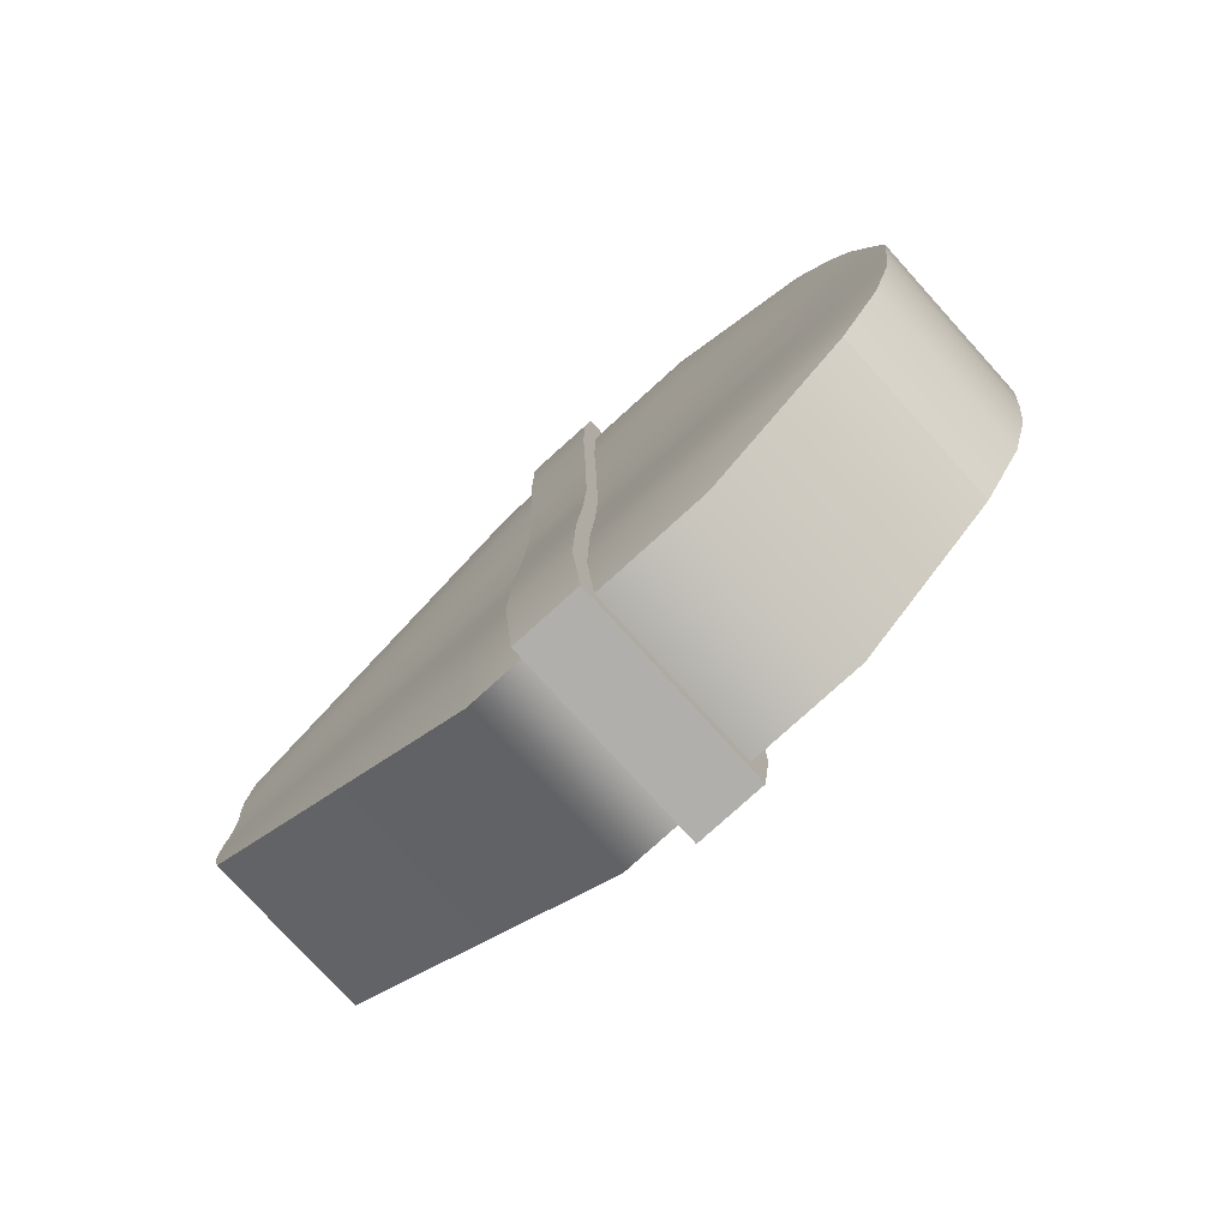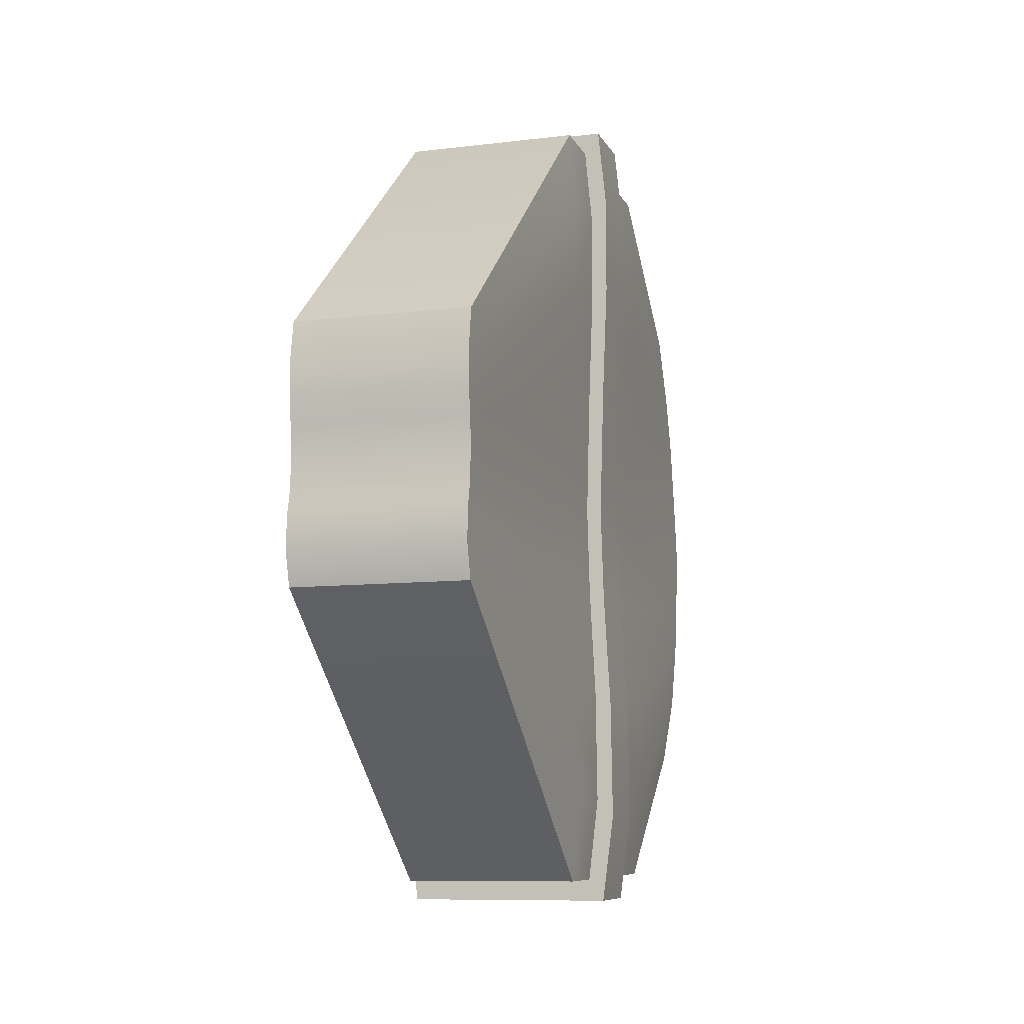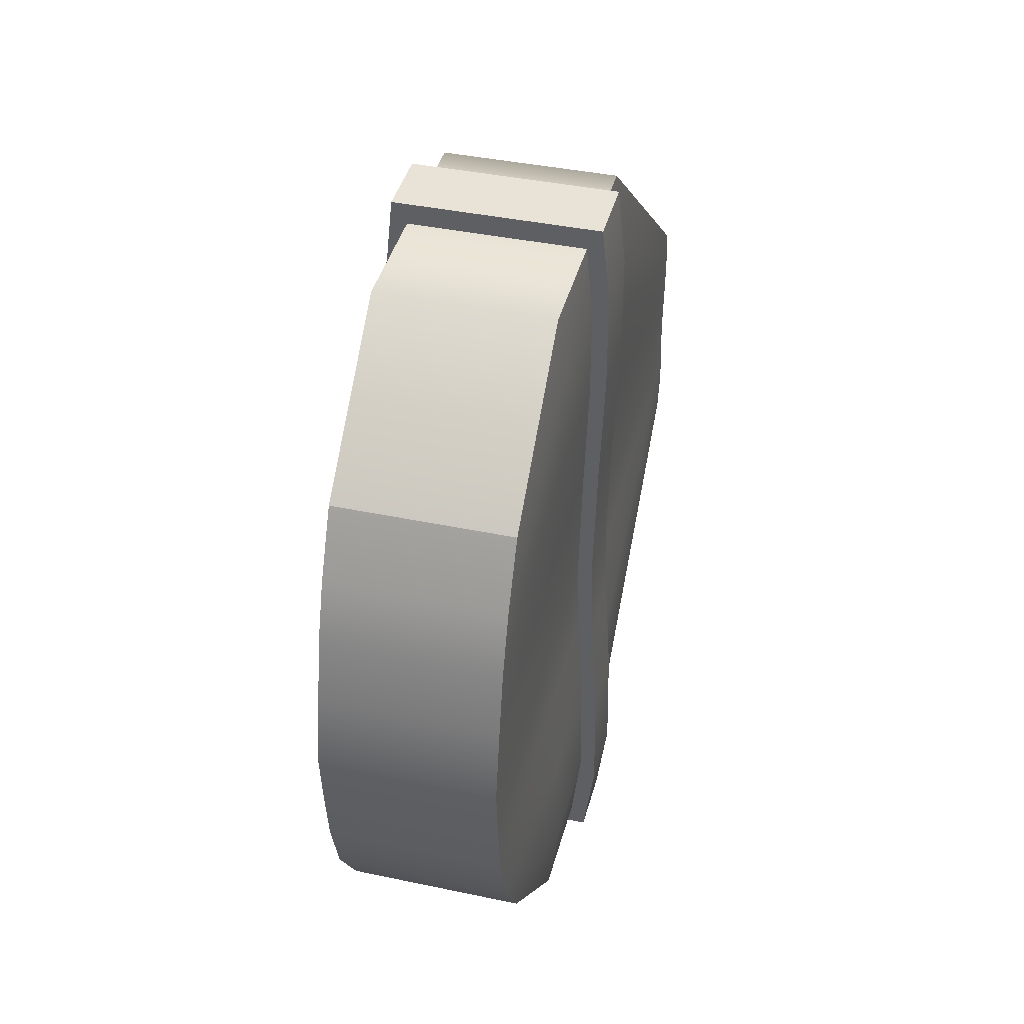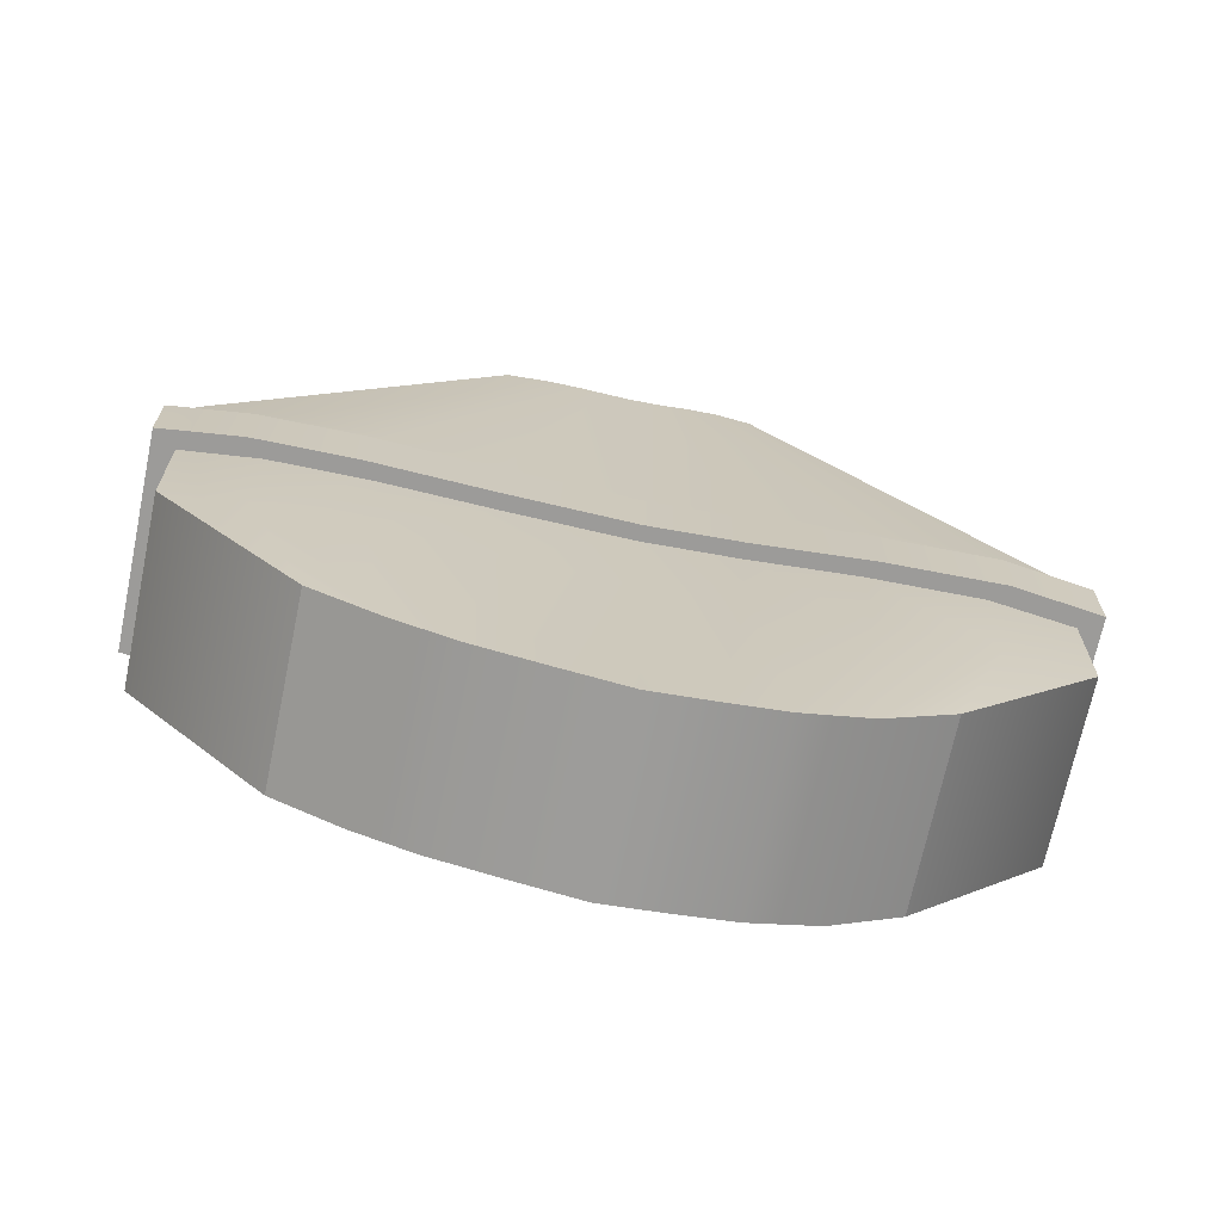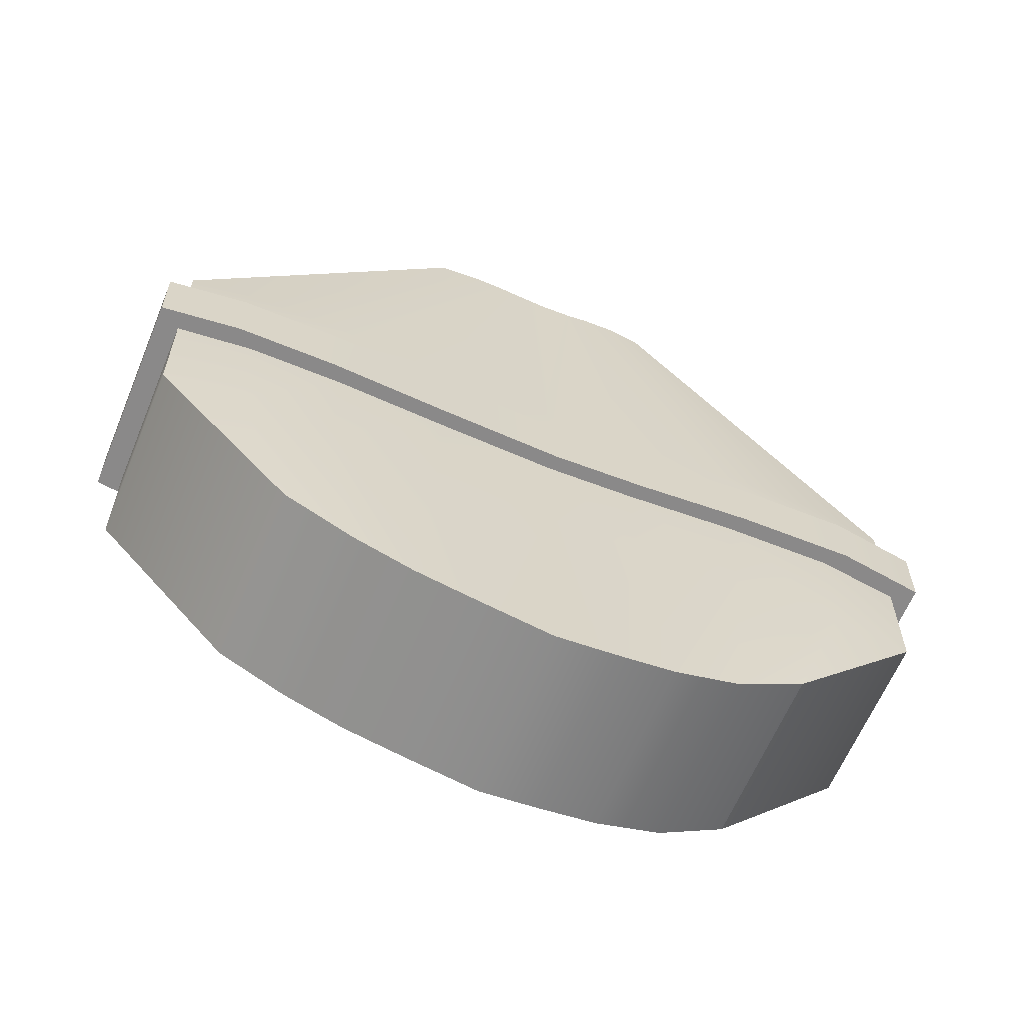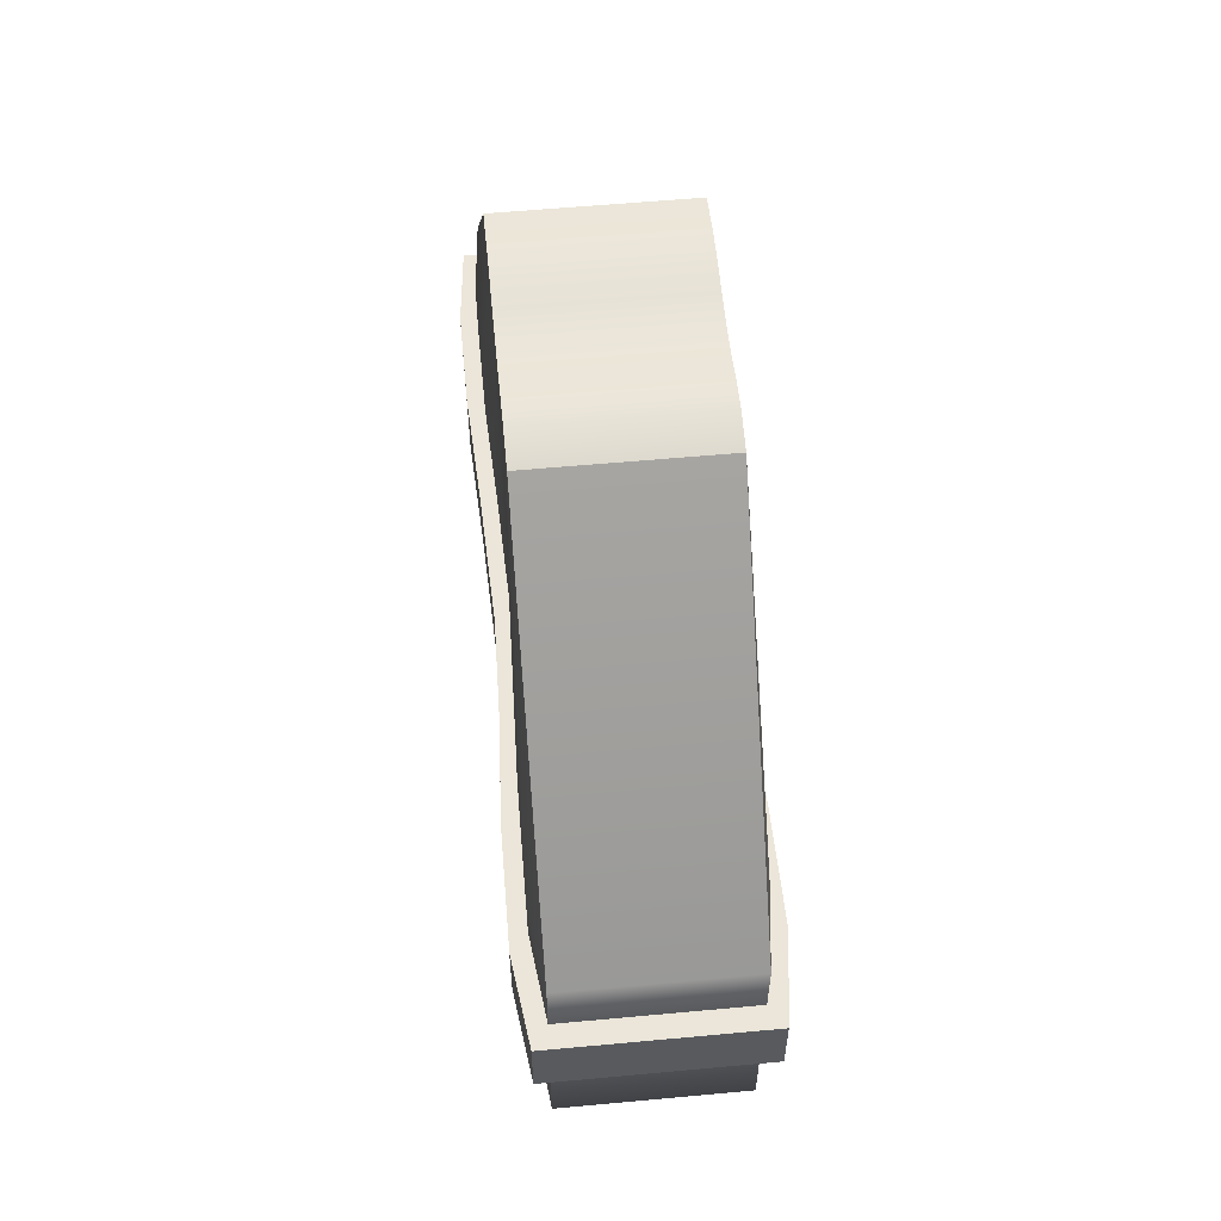
<metadata>
{"format":"obj","ext":"obj","renderer":"f3d","projection":"perspective","resolution":1024,"background":"white","views":[{"elev":-77.2,"azim":-47.8,"up":"+Z"},{"elev":-9.1,"azim":-162.0,"up":"+Z"},{"elev":40.5,"azim":14.5,"up":"+Z"},{"elev":-69.9,"azim":78.2,"up":"+Y"},{"elev":-63.3,"azim":67.4,"up":"+Y"},{"elev":56.9,"azim":174.5,"up":"+Y"}]}
</metadata>
<code>
g default
v -0.6389 -1.743 1.38
v 0.3151 -1.743 1.38
v -0.6389 0.3857 2.14
v 0.3151 0.3857 2.14
v -0.6389 2.117 0.6792
v 0.3151 2.117 0.6792
v -0.6389 2.117 -0.6792
v 0.3151 2.117 -0.6792
v -0.6389 0.3857 -2.14
v 0.3151 0.3857 -2.14
v -0.6389 -1.743 -1.38
v 0.3151 -1.743 -1.38
v -0.6389 -0.9438 -2.115
v -0.6389 -0.9438 2.115
v 0.3151 -0.9438 2.115
v 0.3151 -0.9438 -2.115
v -0.6389 -2.166 -0.01961
v -0.6389 -0.9439 -0.03005
v -0.6389 0.3857 -0.03041
v -0.6389 2.117 -0.00965
v 0.3151 2.117 -0.00965
v 0.3151 0.3857 -0.03041
v 0.3151 -0.9438 -0.03005
v 0.3151 -2.166 -0.01961
v -0.6389 -1.981 -1.006
v -0.6884 -0.9438 -1.673
v -0.6906 0.3857 -1.693
v -0.6389 2.166 -0.4955
v 0.3151 2.166 -0.4955
v 0.3669 0.3857 -1.693
v 0.3646 -0.9438 -1.673
v 0.3151 -1.981 -1.006
v -0.6389 -1.916 1.023
v -0.6757 -0.9438 1.715
v -0.6773 0.3857 1.739
v -0.6389 2.153 0.46
v 0.3151 2.153 0.46
v 0.3536 0.3857 1.739
v 0.3519 -0.9438 1.715
v 0.3151 -1.916 1.023
v -0.6389 -2.026 0.703
v -0.6761 -0.9438 1.211
v -0.6778 0.3857 1.231
v -0.6389 2.15 0.2828
v 0.3151 2.15 0.2828
v 0.3541 0.3857 1.231
v 0.3523 -0.9438 1.211
v 0.3151 -2.026 0.703
v -0.6389 -2.09 -0.6536
v -0.6809 -0.9439 -1.081
v -0.6828 0.3857 -1.094
v -0.6389 2.156 -0.3192
v 0.3151 2.156 -0.3192
v 0.359 0.3857 -1.094
v 0.3571 -0.9438 -1.081
v 0.3151 -2.09 -0.6536
v -0.6389 -2.134 -0.3333
v -0.6516 -0.9439 -0.5054
v -0.6521 0.3857 -0.5083
v -0.6389 2.128 -0.1972
v 0.3151 2.128 -0.1972
v 0.3284 0.3857 -0.5083
v 0.3278 -0.9438 -0.5054
v 0.3151 -2.134 -0.3333
v -0.6389 -2.097 0.3595
v -0.6553 -0.9439 0.6247
v -0.6561 0.3857 0.6356
v -0.6389 2.13 0.1353
v 0.3151 2.13 0.1353
v 0.3323 0.3857 0.6356
v 0.3315 -0.9438 0.6246
v 0.3151 -2.097 0.3595
v -0.6389 0.05432 -2.134
v -0.6901 0.05432 -1.688
v -0.6823 0.05432 -1.091
v -0.652 0.05432 -0.5076
v -0.6389 0.05432 -0.03032
v -0.6559 0.05432 0.6329
v -0.6774 0.05432 1.226
v -0.6769 0.05432 1.733
v -0.6389 0.05432 2.134
v 0.3151 0.05432 2.134
v 0.3531 0.05432 1.733
v 0.3536 0.05432 1.226
v 0.3321 0.05432 0.6329
v 0.3151 0.05432 -0.03032
v 0.3282 0.05432 -0.5076
v 0.3586 0.05432 -1.091
v 0.3663 0.05432 -1.688
v 0.3151 0.05432 -2.134
v -0.6389 -0.3226 -2.127
v -0.6894 -0.3226 -1.682
v -0.6818 -0.3226 -1.087
v -0.6518 -0.3226 -0.5068
v -0.6389 -0.3226 -0.03021
v -0.6557 -0.3226 0.6298
v -0.6769 -0.3226 1.221
v -0.6764 -0.3226 1.726
v -0.6389 -0.3226 2.127
v 0.3151 -0.3226 2.127
v 0.3527 -0.3226 1.726
v 0.3531 -0.3226 1.221
v 0.3319 -0.3226 0.6298
v 0.3151 -0.3226 -0.03021
v 0.3281 -0.3226 -0.5068
v 0.358 -0.3226 -1.087
v 0.3657 -0.3226 -1.682
v 0.3151 -0.3226 -2.127
v -0.7199 -0.3226 -2.244
v -0.779 -0.3226 -1.775
v -0.7798 0.05432 -1.781
v -0.7199 0.05432 -2.252
v -0.7707 0.05432 -1.151
v -0.7701 -0.3226 -1.147
v -0.7352 0.05432 -0.5357
v -0.735 -0.3226 -0.5348
v -0.7199 0.05432 -0.03199
v -0.7199 -0.3226 -0.03188
v -0.7398 0.05432 0.6678
v -0.7395 -0.3226 0.6645
v -0.765 0.05432 1.294
v -0.7644 -0.3226 1.288
v -0.7644 0.05432 1.829
v -0.7638 -0.3226 1.822
v -0.7199 0.05432 2.252
v -0.7199 -0.3226 2.244
v 0.3961 -0.3226 2.244
v 0.3961 0.05432 2.252
v 0.4401 -0.3226 1.822
v 0.4406 0.05432 1.829
v 0.4406 -0.3226 1.288
v 0.4412 0.05432 1.294
v 0.4157 -0.3226 0.6645
v 0.416 0.05432 0.6678
v 0.3961 -0.3226 -0.03188
v 0.3961 0.05432 -0.03199
v 0.4113 -0.3226 -0.5348
v 0.4115 0.05432 -0.5357
v 0.4463 -0.3226 -1.147
v 0.447 0.05432 -1.151
v 0.4553 -0.3226 -1.775
v 0.456 0.05432 -1.781
v 0.3961 -0.3226 -2.244
v 0.3961 0.05432 -2.252
g Trebuchet_Weight:Trebuchet_Weight group4
f 81 82 3
f 3 82 4
f 3 4 5
f 5 4 6
f 28 29 7
f 7 29 8
f 7 8 9
f 9 8 10
f 9 10 73
f 73 10 90
f 11 12 25
f 25 12 32
f 89 90 30
f 30 90 10
f 10 8 30
f 30 8 29
f 74 27 73
f 73 27 9
f 9 27 7
f 7 27 28
f 25 26 11
f 11 26 13
f 1 2 14
f 14 2 15
f 32 12 31
f 31 12 16
f 13 16 11
f 11 16 12
f 17 65 18
f 18 65 66
f 77 78 19
f 19 78 67
f 20 19 68
f 68 19 67
f 68 69 20
f 20 69 21
f 70 22 69
f 69 22 21
f 86 22 85
f 85 22 70
f 24 23 72
f 72 23 71
f 17 24 65
f 65 24 72
f 49 50 25
f 25 50 26
f 27 74 51
f 51 74 75
f 27 51 28
f 28 51 52
f 52 53 28
f 28 53 29
f 30 29 54
f 54 29 53
f 88 89 54
f 54 89 30
f 56 32 55
f 55 32 31
f 25 32 49
f 49 32 56
f 33 1 34
f 34 1 14
f 80 81 35
f 35 81 3
f 36 35 5
f 5 35 3
f 5 6 36
f 36 6 37
f 4 38 6
f 6 38 37
f 83 38 82
f 82 38 4
f 40 39 2
f 2 39 15
f 33 40 1
f 1 40 2
f 41 33 42
f 42 33 34
f 79 80 43
f 43 80 35
f 44 43 36
f 36 43 35
f 36 37 44
f 44 37 45
f 38 46 37
f 37 46 45
f 84 46 83
f 83 46 38
f 48 47 40
f 40 47 39
f 41 48 33
f 33 48 40
f 57 58 49
f 49 58 50
f 51 75 59
f 59 75 76
f 51 59 52
f 52 59 60
f 60 61 52
f 52 61 53
f 54 53 62
f 62 53 61
f 87 88 62
f 62 88 54
f 64 56 63
f 63 56 55
f 49 56 57
f 57 56 64
f 17 18 57
f 57 18 58
f 59 76 19
f 19 76 77
f 59 19 60
f 60 19 20
f 20 21 60
f 60 21 61
f 62 61 22
f 22 61 21
f 86 87 22
f 22 87 62
f 24 64 23
f 23 64 63
f 57 64 17
f 17 64 24
f 65 41 66
f 66 41 42
f 78 79 67
f 67 79 43
f 68 67 44
f 44 67 43
f 44 45 68
f 68 45 69
f 46 70 45
f 45 70 69
f 85 70 84
f 84 70 46
f 72 71 48
f 48 71 47
f 65 72 41
f 41 72 48
f 110 111 109
f 109 111 112
f 111 110 113
f 113 110 114
f 113 114 115
f 115 114 116
f 115 116 117
f 117 116 118
f 119 117 120
f 120 117 118
f 121 119 122
f 122 119 120
f 123 121 124
f 124 121 122
f 125 123 126
f 126 123 124
f 126 127 125
f 125 127 128
f 129 130 127
f 127 130 128
f 131 132 129
f 129 132 130
f 133 134 131
f 131 134 132
f 135 136 133
f 133 136 134
f 135 137 136
f 136 137 138
f 137 139 138
f 138 139 140
f 139 141 140
f 140 141 142
f 141 143 142
f 142 143 144
f 112 144 109
f 109 144 143
f 26 92 13
f 13 92 91
f 92 26 93
f 93 26 50
f 93 50 94
f 94 50 58
f 94 58 95
f 95 58 18
f 96 95 66
f 66 95 18
f 97 96 42
f 42 96 66
f 98 97 34
f 34 97 42
f 99 98 14
f 14 98 34
f 14 15 99
f 99 15 100
f 39 101 15
f 15 101 100
f 47 102 39
f 39 102 101
f 71 103 47
f 47 103 102
f 23 104 71
f 71 104 103
f 23 63 104
f 104 63 105
f 63 55 105
f 105 55 106
f 55 31 106
f 106 31 107
f 31 16 107
f 107 16 108
f 91 108 13
f 13 108 16
f 92 110 91
f 91 110 109
f 74 73 111
f 111 73 112
f 75 74 113
f 113 74 111
f 93 114 92
f 92 114 110
f 76 75 115
f 115 75 113
f 94 116 93
f 93 116 114
f 77 76 117
f 117 76 115
f 95 118 94
f 94 118 116
f 77 117 78
f 78 117 119
f 95 96 118
f 118 96 120
f 78 119 79
f 79 119 121
f 96 97 120
f 120 97 122
f 79 121 80
f 80 121 123
f 97 98 122
f 122 98 124
f 80 123 81
f 81 123 125
f 98 99 124
f 124 99 126
f 99 100 126
f 126 100 127
f 82 81 128
f 128 81 125
f 101 129 100
f 100 129 127
f 83 82 130
f 130 82 128
f 102 131 101
f 101 131 129
f 84 83 132
f 132 83 130
f 103 133 102
f 102 133 131
f 85 84 134
f 134 84 132
f 104 135 103
f 103 135 133
f 86 85 136
f 136 85 134
f 104 105 135
f 135 105 137
f 86 136 87
f 87 136 138
f 105 106 137
f 137 106 139
f 87 138 88
f 88 138 140
f 106 107 139
f 139 107 141
f 88 140 89
f 89 140 142
f 107 108 141
f 141 108 143
f 89 142 90
f 90 142 144
f 73 90 112
f 112 90 144
f 108 91 143
f 143 91 109

</code>
